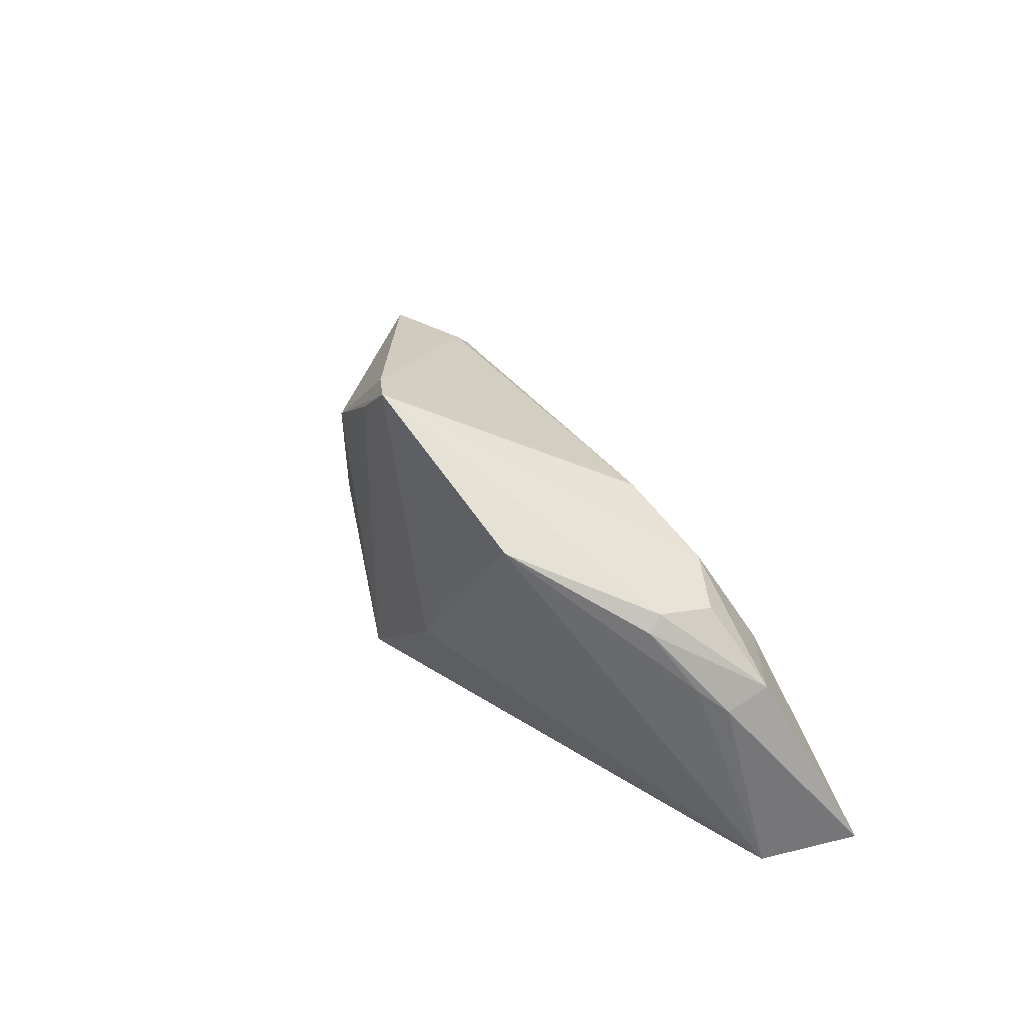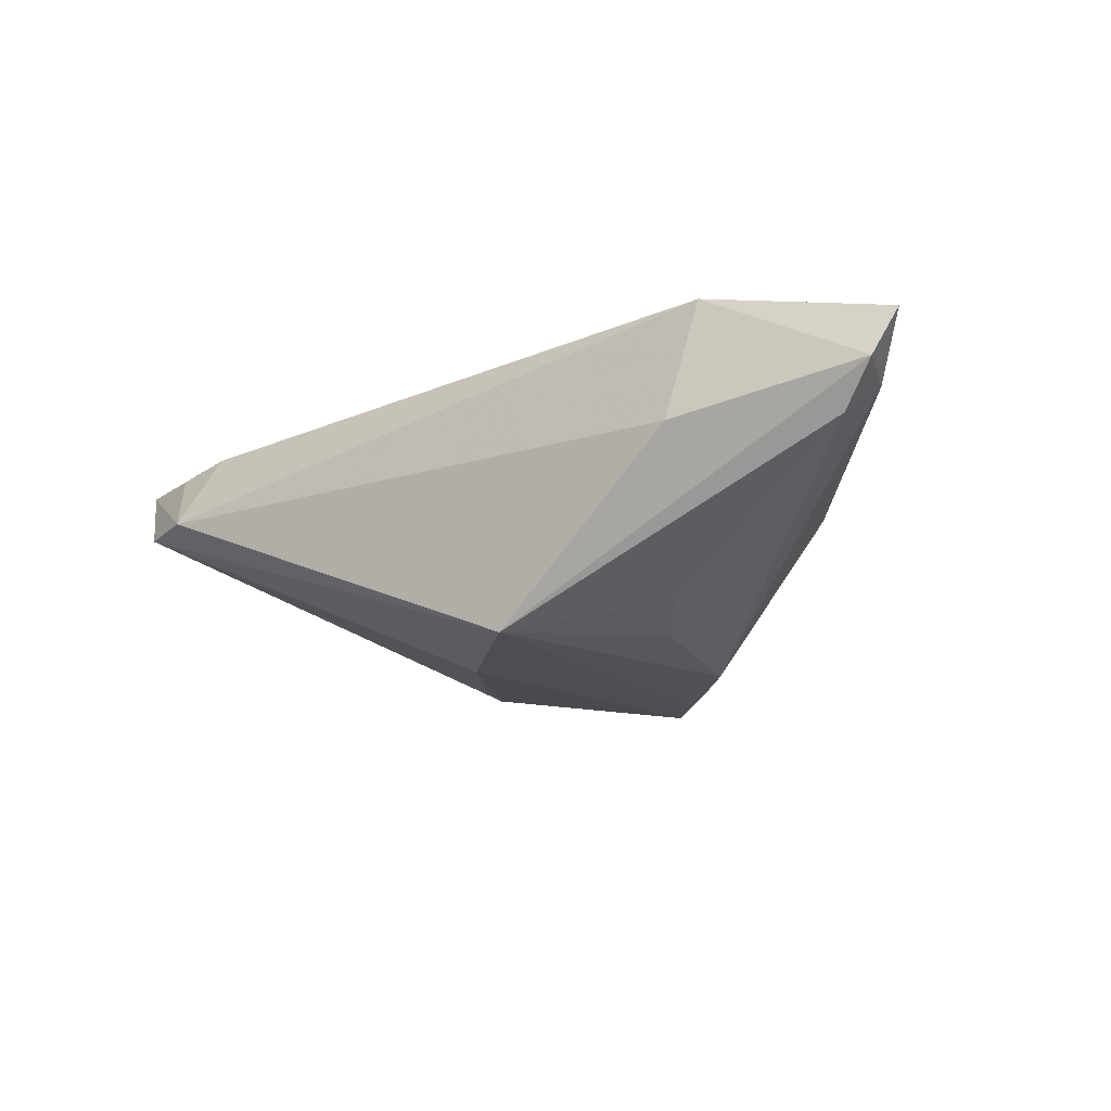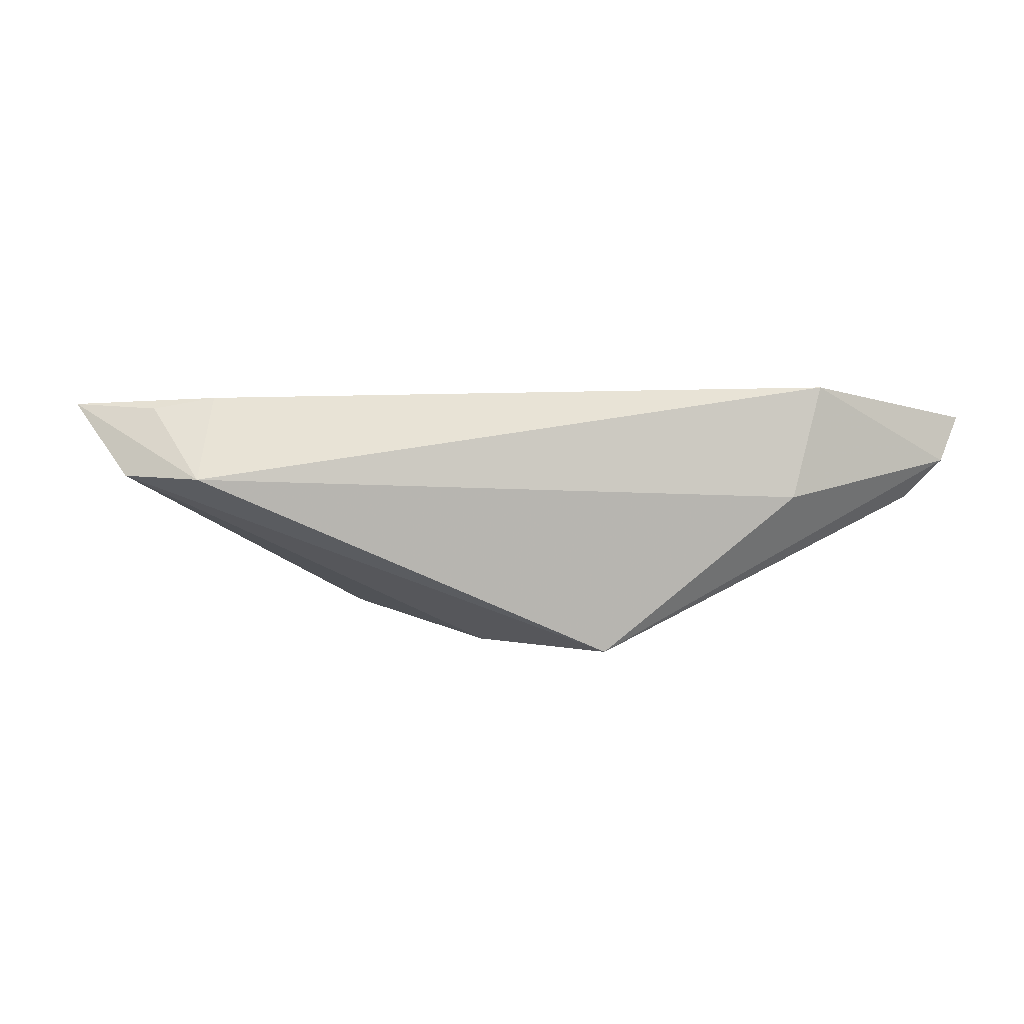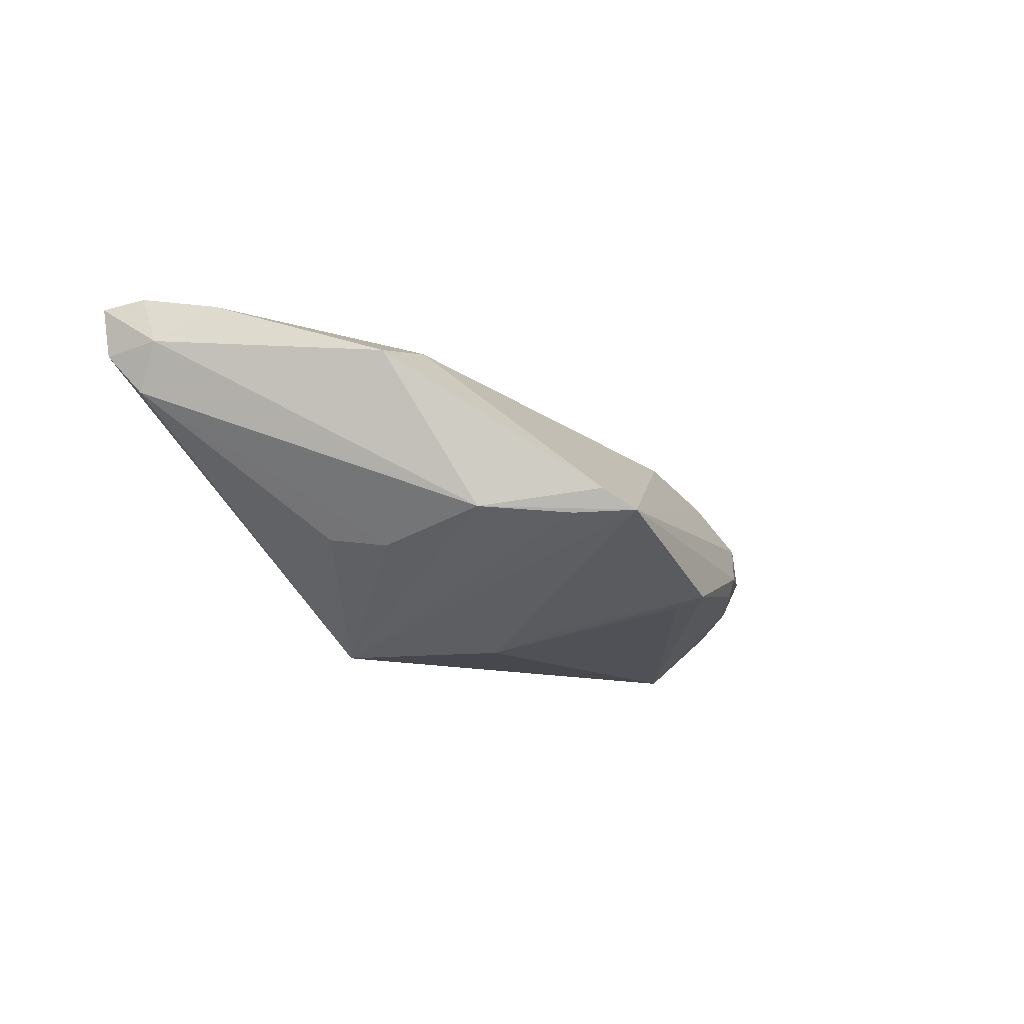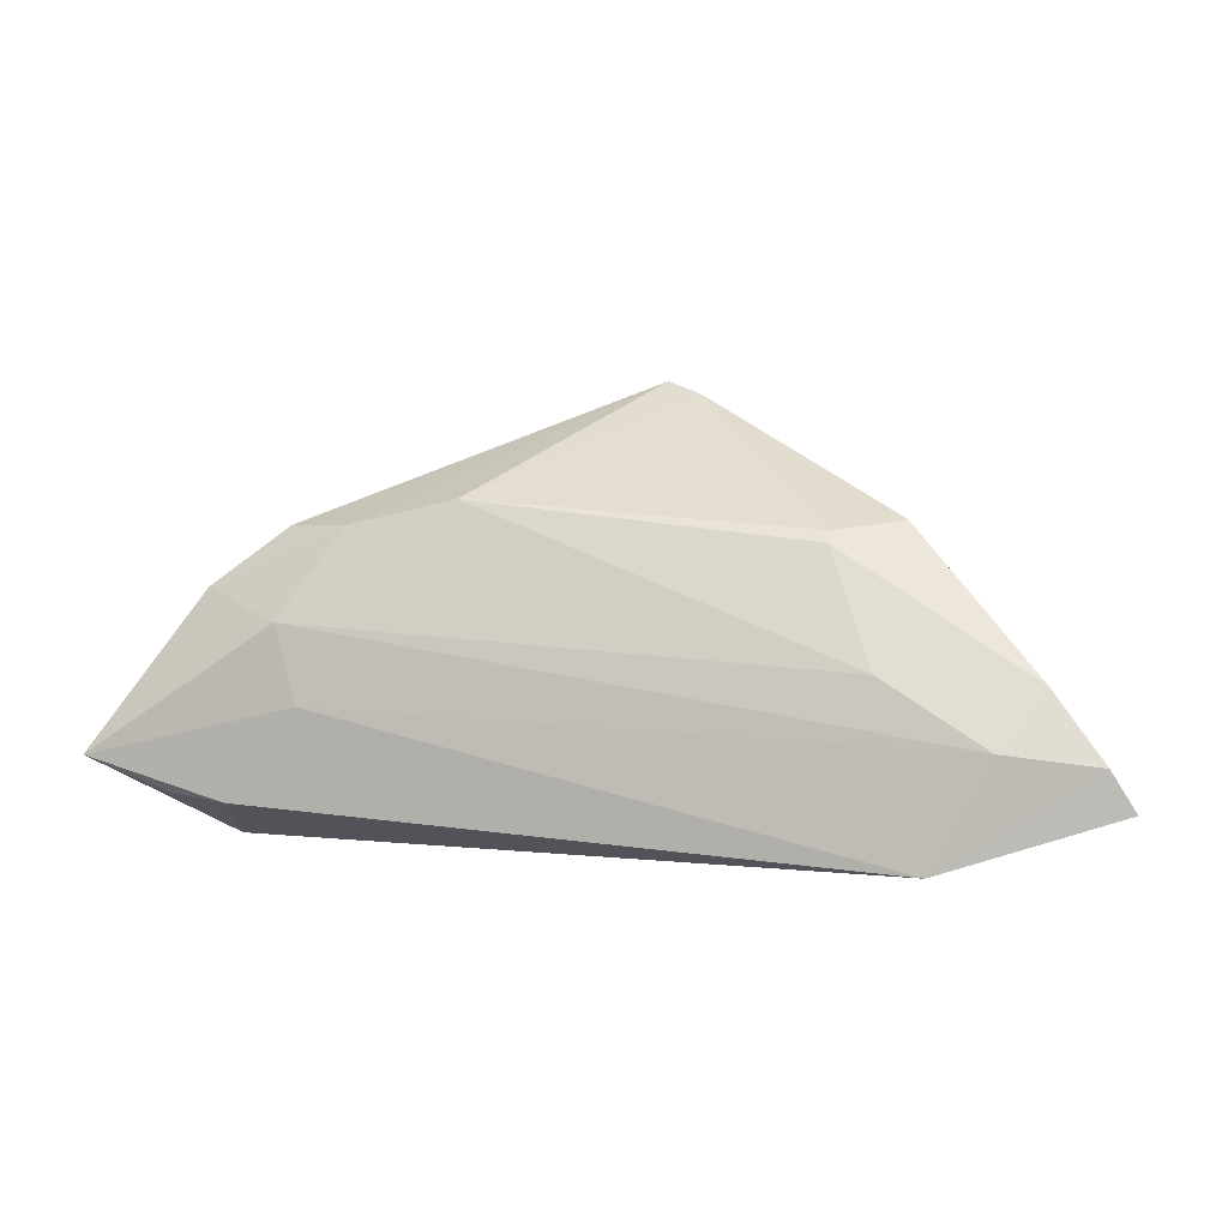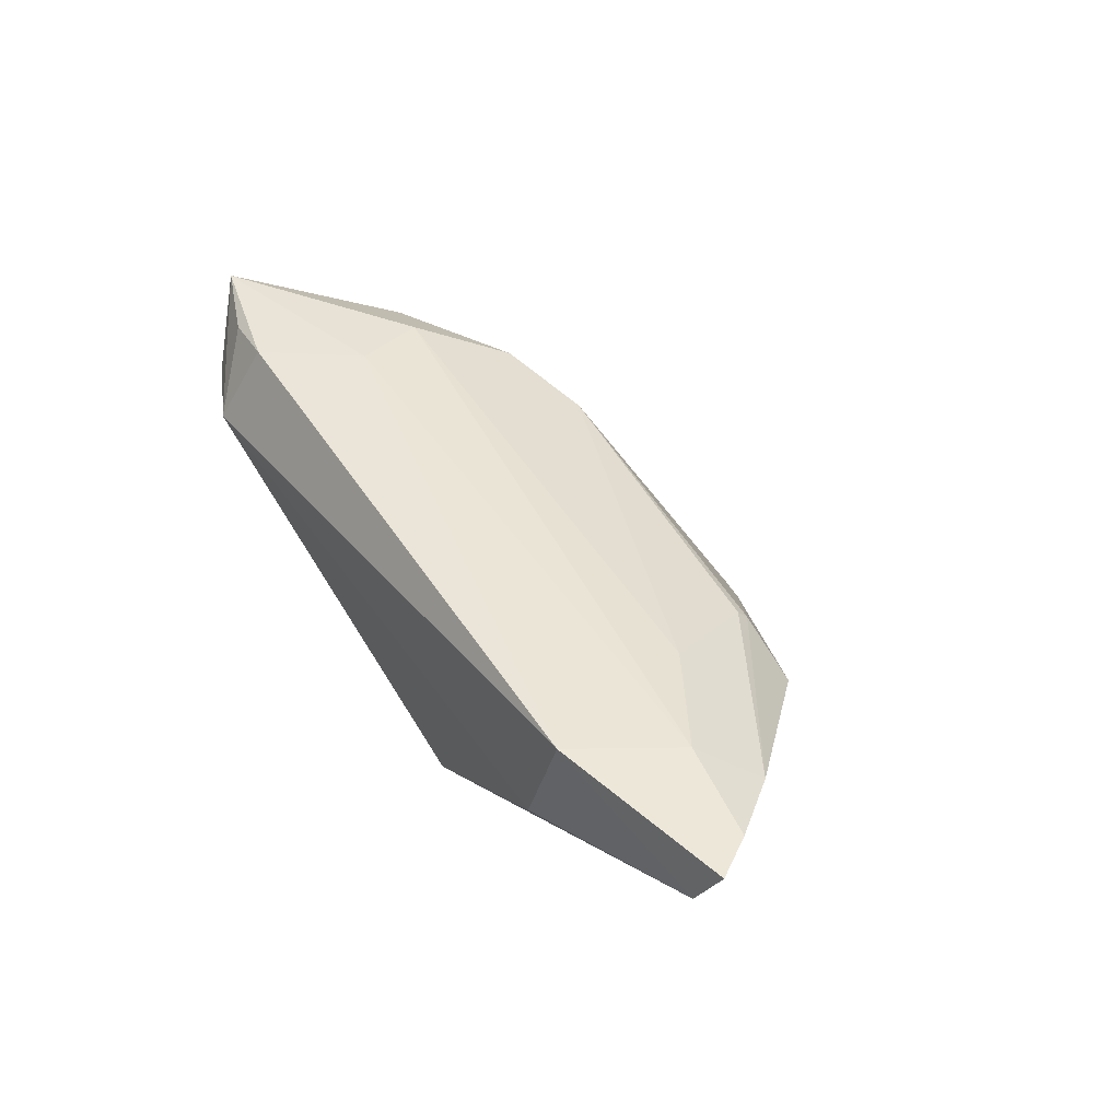
<metadata>
{"format":"obj","ext":"obj","renderer":"f3d","projection":"perspective","resolution":1024,"background":"white","views":[{"elev":43.2,"azim":-121.1,"up":"+Y"},{"elev":-17.7,"azim":35.1,"up":"+Z"},{"elev":2.6,"azim":-8.1,"up":"+Z"},{"elev":-39.9,"azim":137.2,"up":"+Z"},{"elev":6.3,"azim":13.3,"up":"+Y"},{"elev":46.2,"azim":56.7,"up":"+Z"}]}
</metadata>
<code>
v 0.008384 -0.02281 -0.01646
v -0.04349 0.002816 0.008524
v 0.03188 -0.02508 0.002764
v 0.03563 -0.02377 0.01646
v -0.01987 0.01566 -0.01294
v 0.02433 0.008747 0.007459
v 0.04908 -0.01692 0.002399
v -0.04267 0.0003784 0.003833
v 0.01656 0.01166 -0.01562
v 0.05609 -0.01721 0.01274
v -0.03325 0.01052 -6.877e-05
v 0.05342 -0.01881 0.007199
v -0.02717 0.009933 0.009659
v -0.005331 -0.00902 -0.01614
v 0.0246 0.009973 0.006141
v -0.0396 0.002439 0.001428
v 0.006819 0.02358 -0.01451
v 0.00782 0.01941 -0.01646
v 0.05322 -0.01256 0.01315
v 0.0188 -0.00307 -0.01432
v 0.002536 0.02508 -0.01646
v 0.05105 -0.01181 0.006579
v 0.02297 -0.009397 -0.01199
v -0.05609 -0.01531 0.01432
v -0.0414 -0.02508 0.005227
v 0.0422 -0.01126 0.015
v 0.02986 -0.003944 0.01347
v 0.04702 -0.004896 0.01039
v -0.0347 0.009547 0.006192
v -0.01921 0.01169 -0.01292
v 0.0319 0.0109 0.001331
v -0.01516 0.01279 0.008159
v -0.03104 -0.009047 0.01523
v -0.04998 -0.02085 0.005627
v -0.009229 0.0001932 -0.01526
v -0.03383 -0.0002433 0.01404
v -0.03397 0.008875 -0.001849
v -0.03941 -0.01979 0.01503
v -0.04661 -0.0191 0.01374
f 9 22 7
f 19 4 10
f 10 22 19
f 34 1 25
f 34 25 24
f 21 1 14
f 14 1 34
f 34 30 14
f 7 1 23
f 18 1 21
f 21 9 18
f 18 9 1
f 3 25 1
f 4 25 3
f 22 9 31
f 21 13 32
f 38 25 4
f 21 14 35
f 5 11 21
f 21 35 5
f 5 30 34
f 5 14 30
f 5 35 14
f 1 9 20
f 20 23 1
f 20 9 7
f 7 23 20
f 12 10 4
f 4 3 12
f 7 22 12
f 22 10 12
f 12 1 7
f 12 3 1
f 15 31 17
f 21 32 17
f 17 32 15
f 17 9 21
f 17 31 9
f 19 22 28
f 22 31 28
f 28 31 15
f 26 4 19
f 19 28 26
f 26 28 27
f 13 2 36
f 36 2 24
f 36 32 13
f 27 32 36
f 36 26 27
f 15 32 6
f 6 32 27
f 6 28 15
f 27 28 6
f 39 24 25
f 25 38 39
f 39 38 24
f 34 24 8
f 24 2 8
f 29 2 13
f 11 2 29
f 29 13 21
f 21 11 29
f 4 26 33
f 26 36 33
f 33 38 4
f 24 38 33
f 33 36 24
f 16 5 34
f 34 8 16
f 37 16 8
f 37 2 11
f 37 8 2
f 11 5 37
f 5 16 37

</code>
